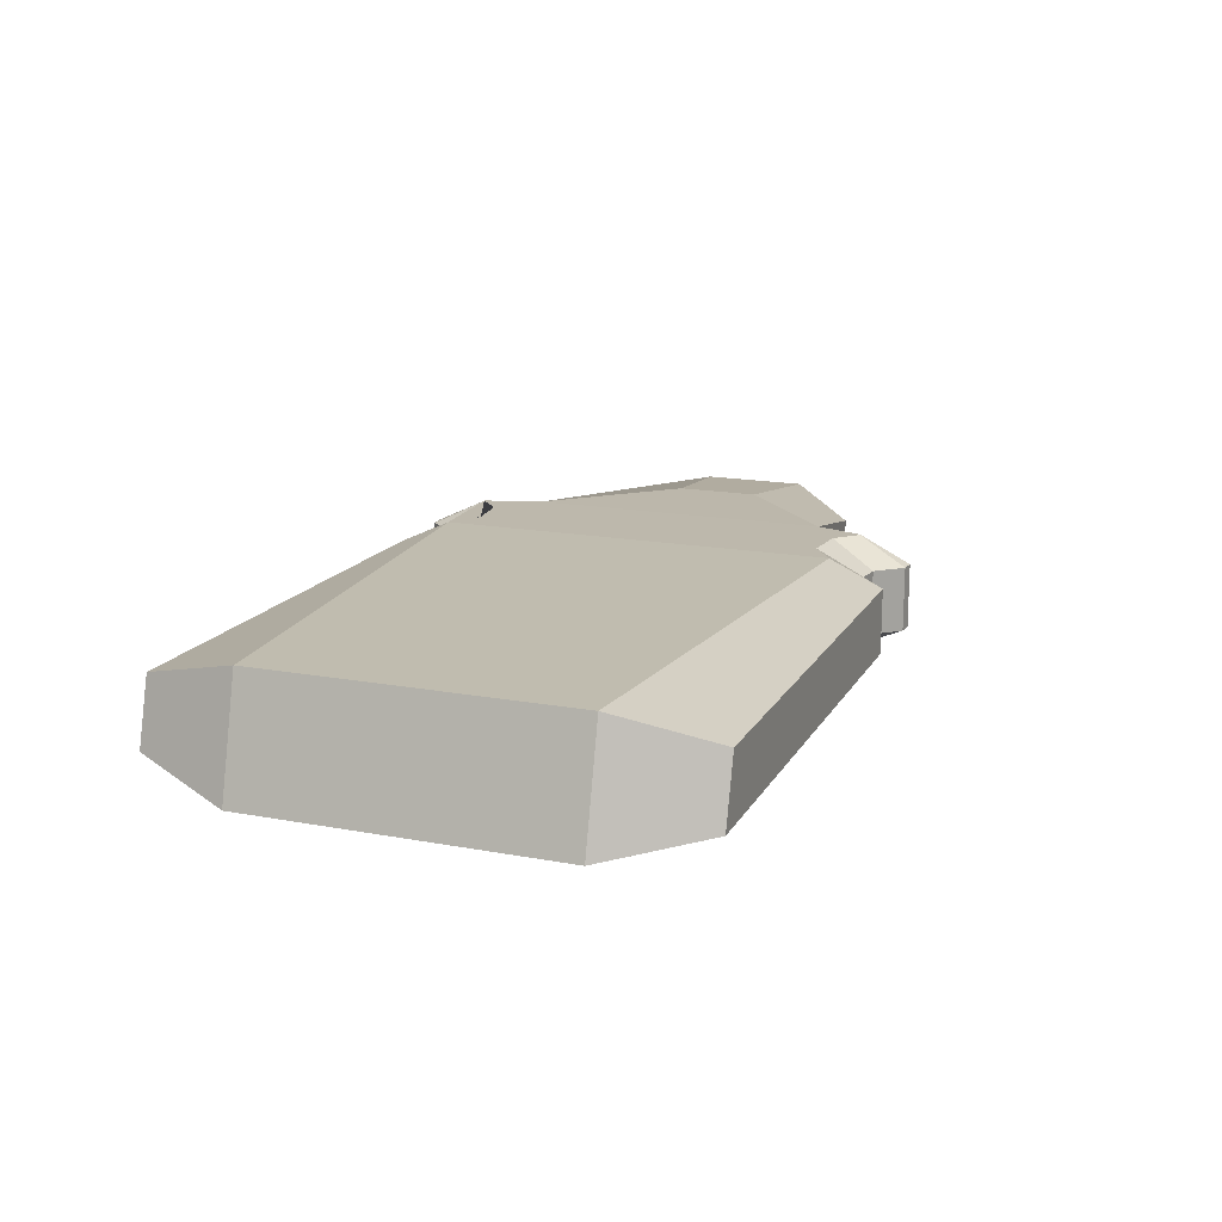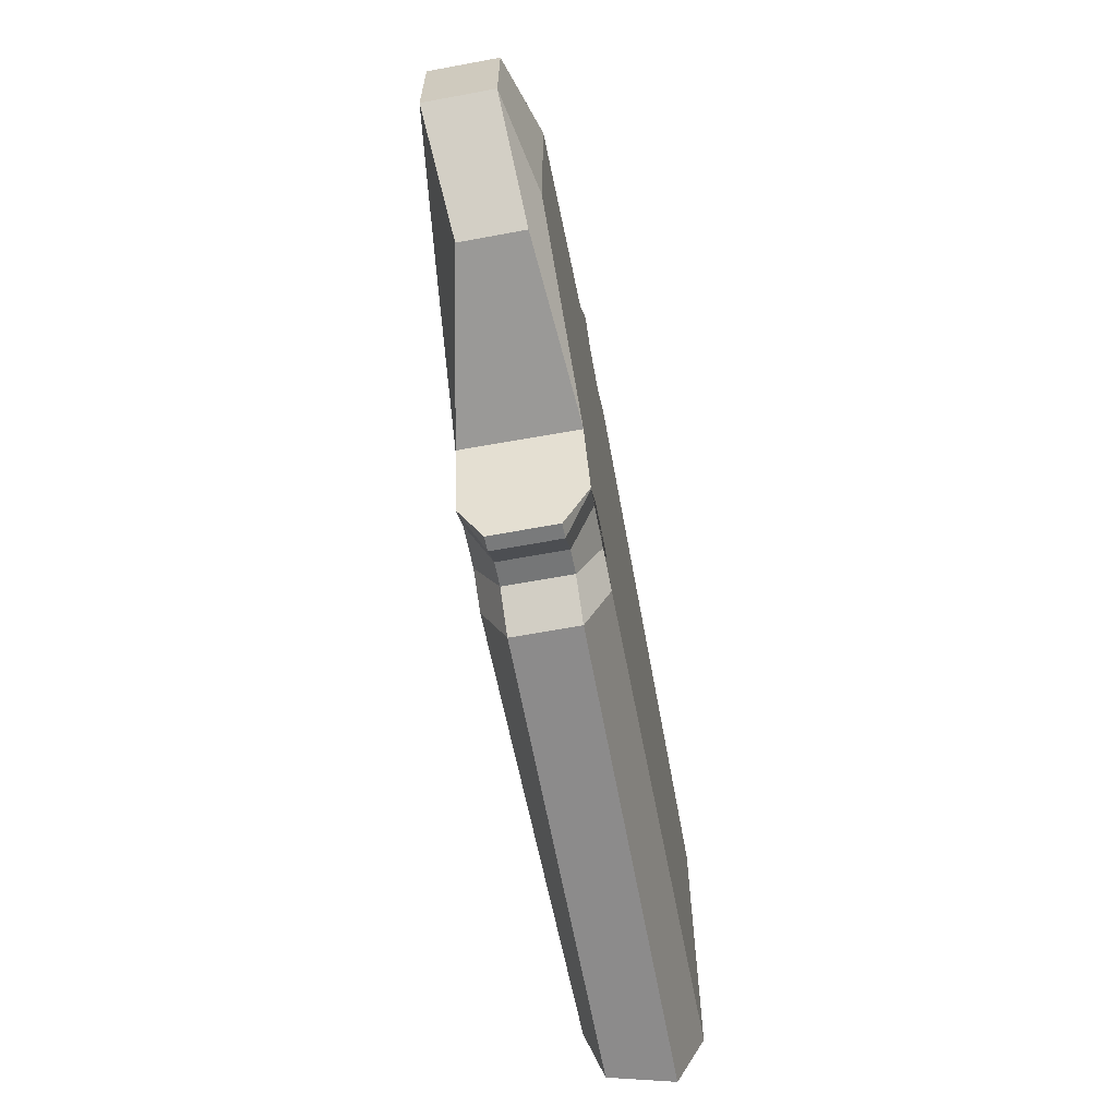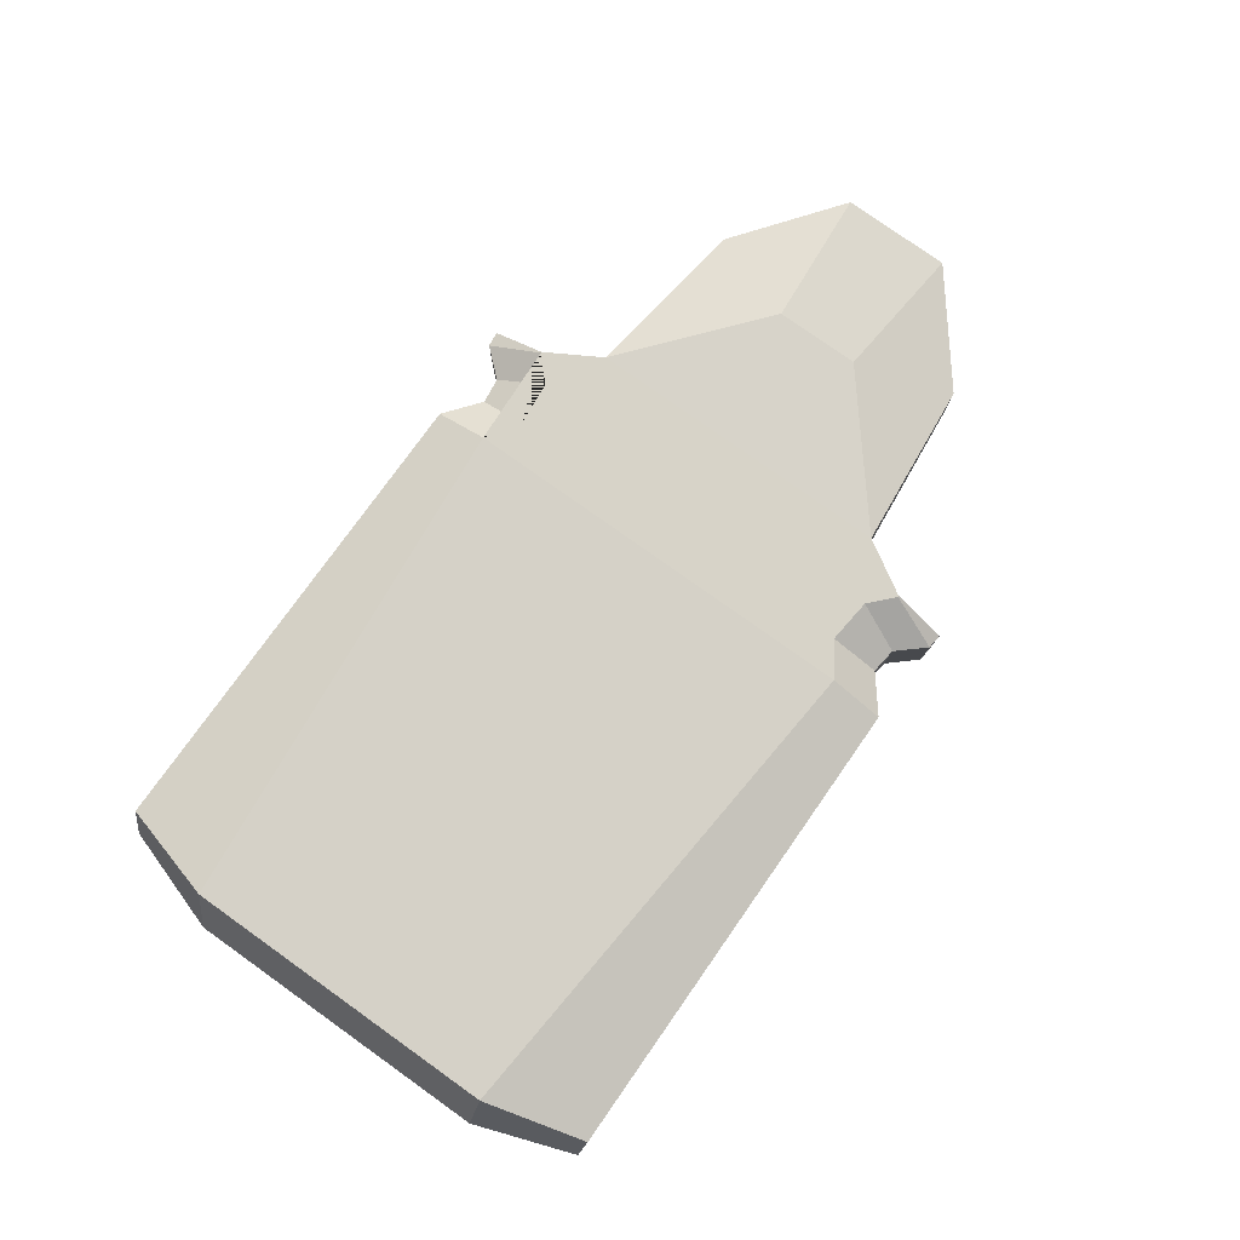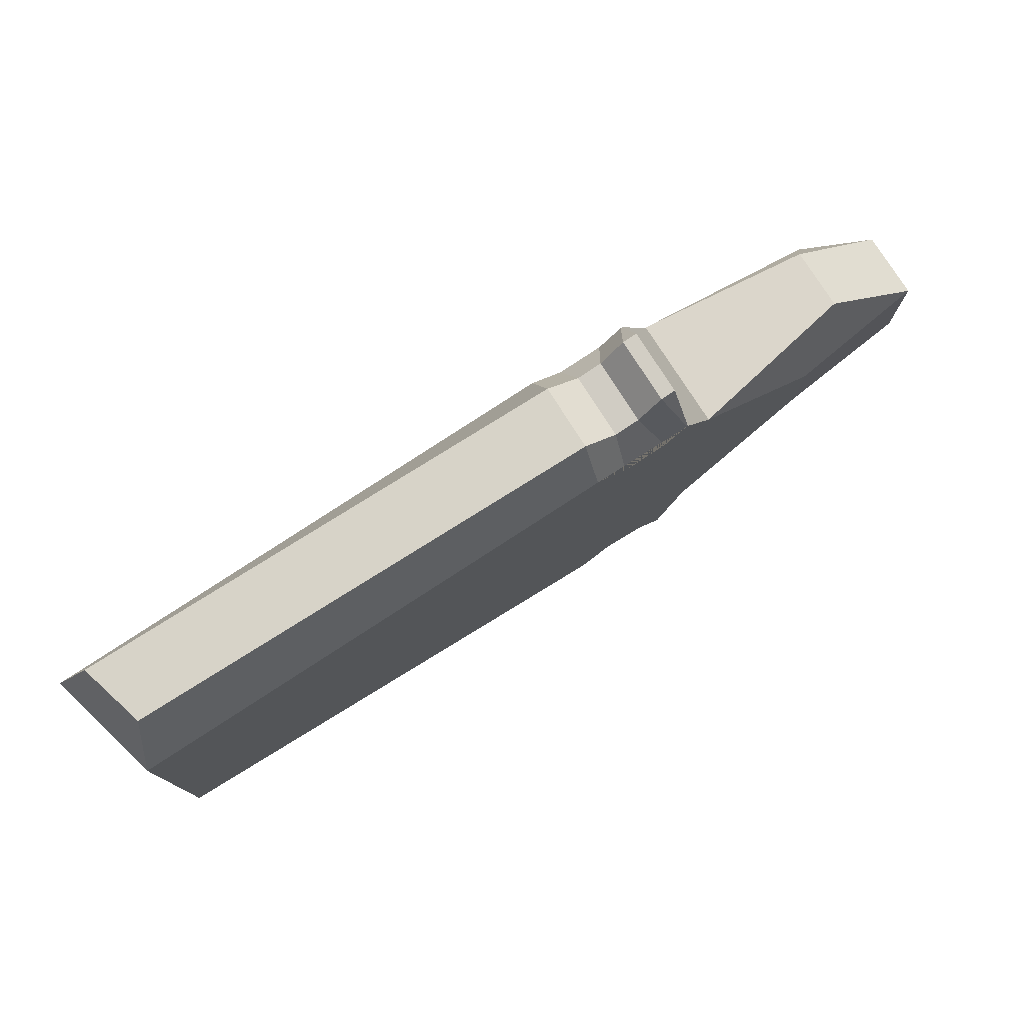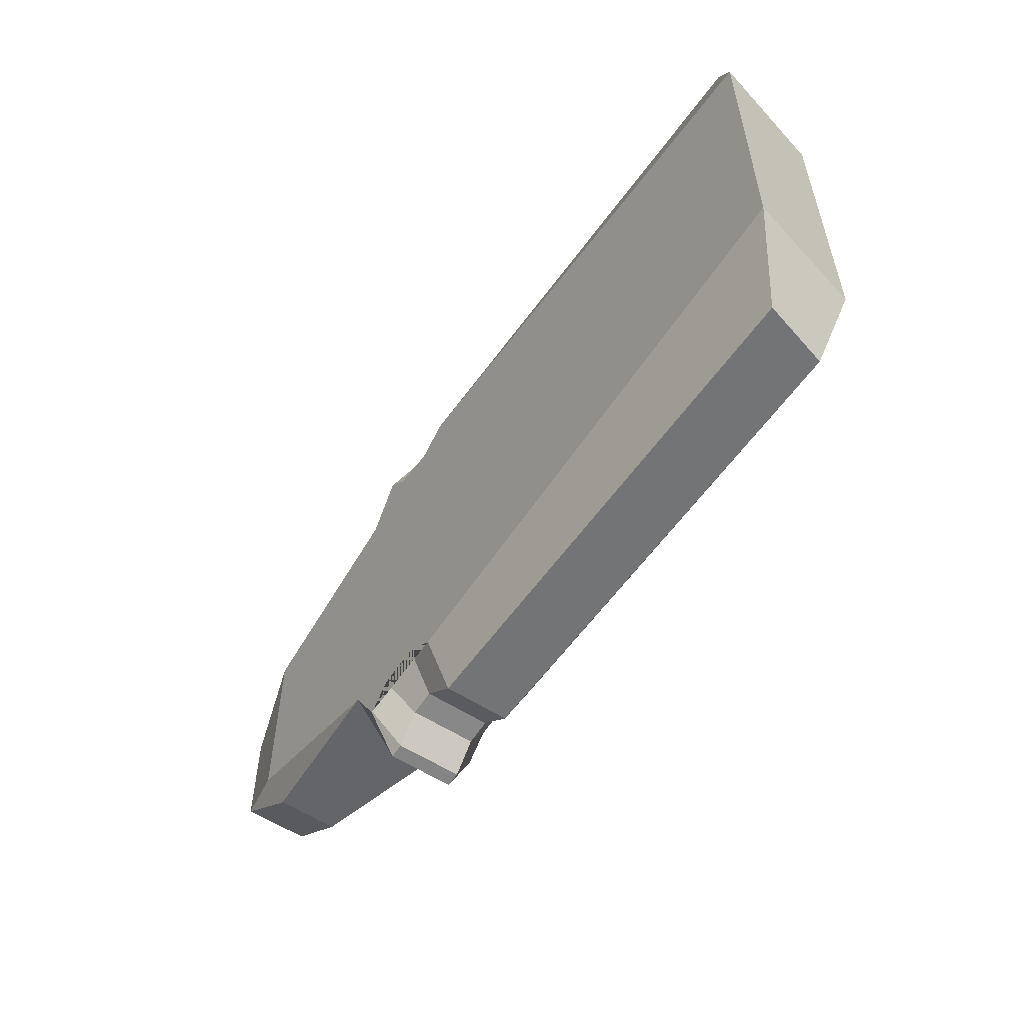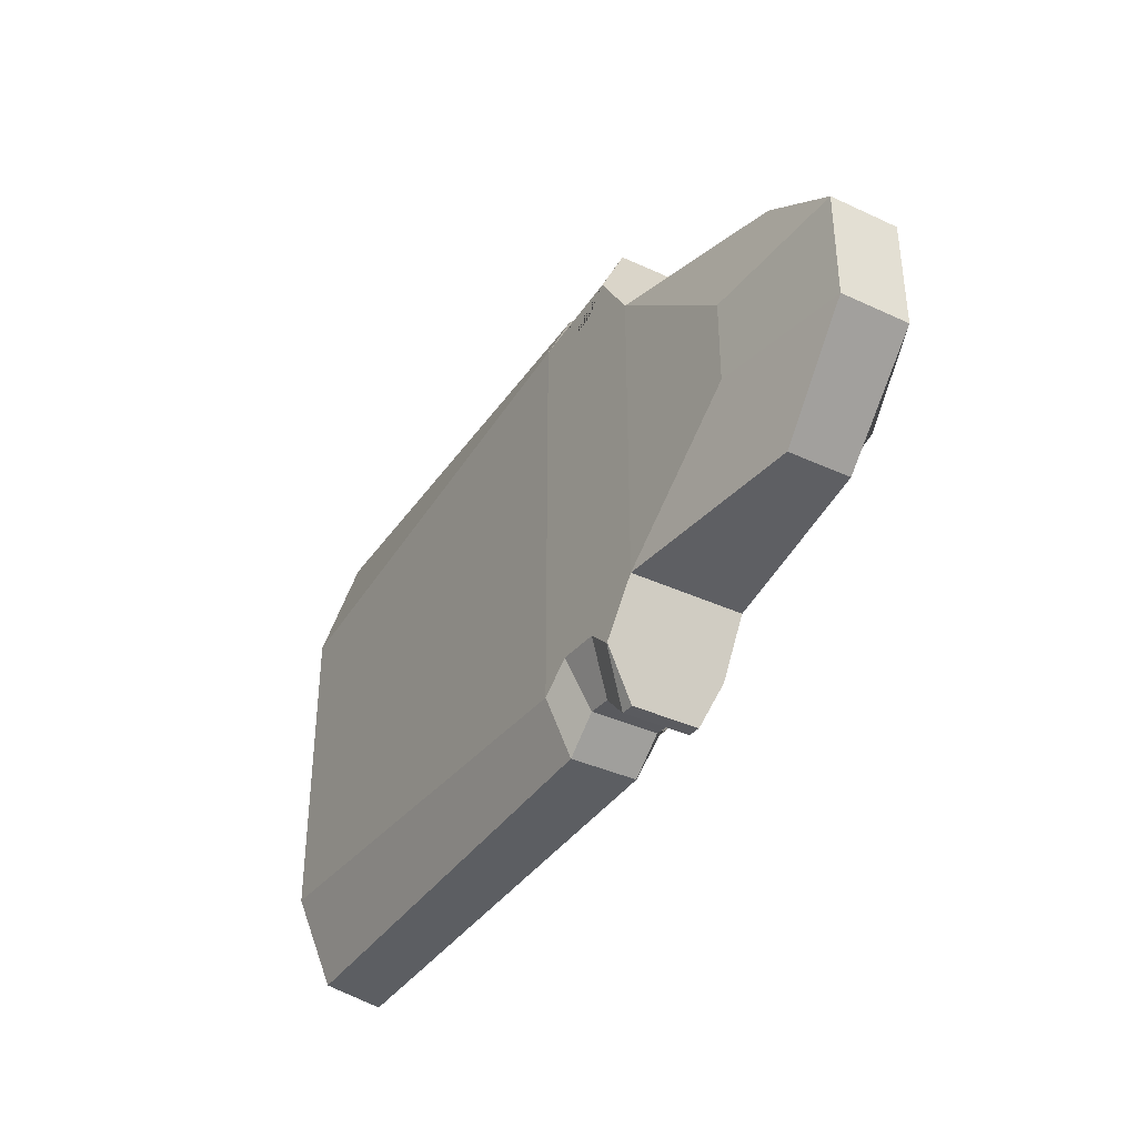
<metadata>
{"format":"obj","ext":"obj","renderer":"f3d","projection":"perspective","resolution":1024,"background":"white","views":[{"elev":16.3,"azim":111.0,"up":"+Y"},{"elev":-63.6,"azim":-79.4,"up":"+Z"},{"elev":78.7,"azim":125.4,"up":"+Y"},{"elev":77.3,"azim":147.7,"up":"+Z"},{"elev":-56.5,"azim":55.7,"up":"+Z"},{"elev":-37.7,"azim":-120.5,"up":"+Z"}]}
</metadata>
<code>
o Body_Cube
v 5.189 -1.52 -4.057
v 5.176 1.415 4.056
v 5.189 -1.52 4.057
v 5.176 1.415 -4.056
v 21.17 0.8579 -6.817
v 21.85 1.52 -4.179
v 22.61 -1.52 -4.179
v 21.64 -0.8579 -6.817
v 21.85 1.52 4.179
v 21.17 0.8579 6.817
v 21.64 -0.8579 6.817
v 22.61 -1.52 4.179
v 6.113 -0.8579 -6.821
v 6.024 -1.52 -5.437
v 6.113 0.8579 6.821
v 6.024 1.52 5.437
v 6.024 -1.52 5.437
v 6.113 -0.8579 6.821
v 6.024 1.52 -5.437
v 6.113 0.8579 -6.821
v 6.054 -1.52 5.435
v 6.497 -0.8579 6.782
v 6.054 1.52 -5.435
v 6.497 0.8579 -6.782
v 6.497 -0.8579 -6.782
v 6.054 -1.52 -5.435
v 6.497 0.8579 6.782
v 6.054 1.52 5.435
v 6.668 -1.52 4.861
v 7.119 -0.8579 6.083
v 6.668 1.52 -4.861
v 7.119 0.8579 -6.083
v 7.119 -0.8579 -6.083
v 6.668 -1.52 -4.861
v 7.119 0.8579 6.083
v 6.668 1.52 4.861
v 7.834 -1.52 4.74
v 7.777 -0.8579 6
v 7.834 1.52 -4.74
v 7.777 0.8579 -6
v 7.777 -0.8579 -6
v 7.834 -1.52 -4.74
v 7.777 0.8579 6
v 7.834 1.52 4.74
v 8.692 -0.8579 6.734
v 8.692 -1.52 5.319
v 8.692 0.8579 -6.734
v 8.692 1.52 -5.319
v 8.692 -0.8579 -6.734
v 8.692 -1.52 -5.319
v 8.692 0.8579 6.734
v 8.692 1.52 5.319
v 0.5349 0.4707 -3.601
v 1.596 1.275 -1.113
v -2.093 0.8253 -1.435
v 0.1389 -1.52 -2.532
v -2.093 -0.9338 -1.435
v 5.163 -1.52 -4.054
v 0.5349 -1.158 -3.601
v 1.596 1.275 1.113
v -2.093 0.8253 1.435
v 0.5349 0.4707 3.601
v 0.5349 -1.158 3.601
v 5.163 -1.52 4.054
v 0.1389 -1.52 2.532
v -2.093 -0.9338 1.435
f 63 62 61 66
f 66 61 55 57
f 11 10 51 45
f 6 48 52 9
f 6 7 8 5
f 28 36 44 52 48 39 31 23 19 4 2 16
f 17 18 15 16 2 3
f 56 58 1 3 64 65
f 30 35 27 22
f 25 24 32 33
f 1 4 19 20 13 14
f 33 32 40 41
f 38 43 35 30
f 41 40 47 49
f 45 51 43 38
f 26 34 42 50 46 37 29 21 17 3 1 14
f 50 7 12 46
f 22 27 15 18
f 13 20 24 25
f 46 12 11 45
f 48 6 5 47
f 26 14 13 25
f 28 16 15 27
f 17 21 22 18
f 19 23 24 20
f 34 26 25 33
f 36 28 27 35
f 21 29 30 22
f 23 31 32 24
f 42 34 33 41
f 44 36 35 43
f 29 37 38 30
f 31 39 40 32
f 50 42 41 49
f 52 44 43 51
f 37 46 45 38
f 39 48 47 40
f 7 50 49 8
f 9 52 51 10
f 49 47 5 8
f 3 2 62 63 64
f 58 59 53 4 1
f 4 54 60 2
f 12 7 6 9
f 12 9 10 11
f 65 64 63 66
f 2 60 61 62
f 54 4 53 55
f 58 56 57 59
f 56 65 66 57
f 60 54 55 61
f 53 59 57 55

</code>
